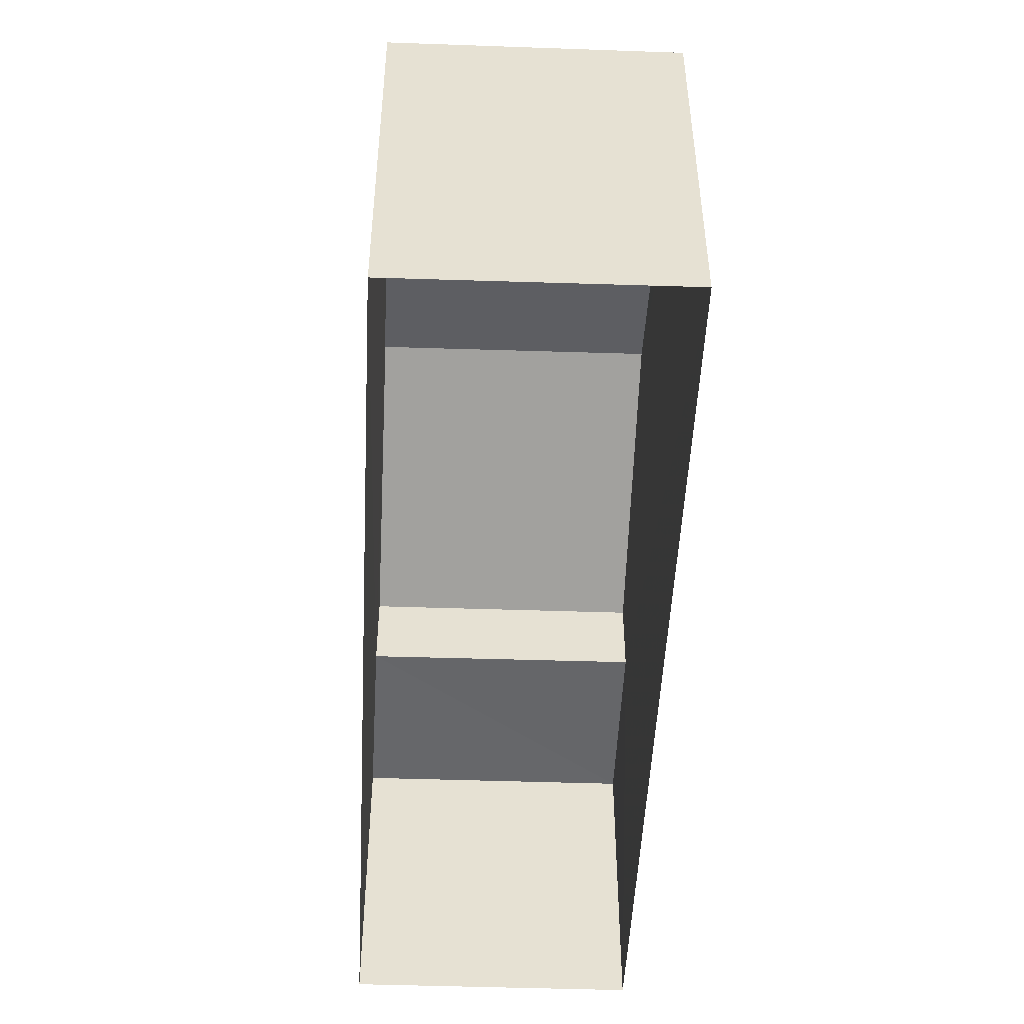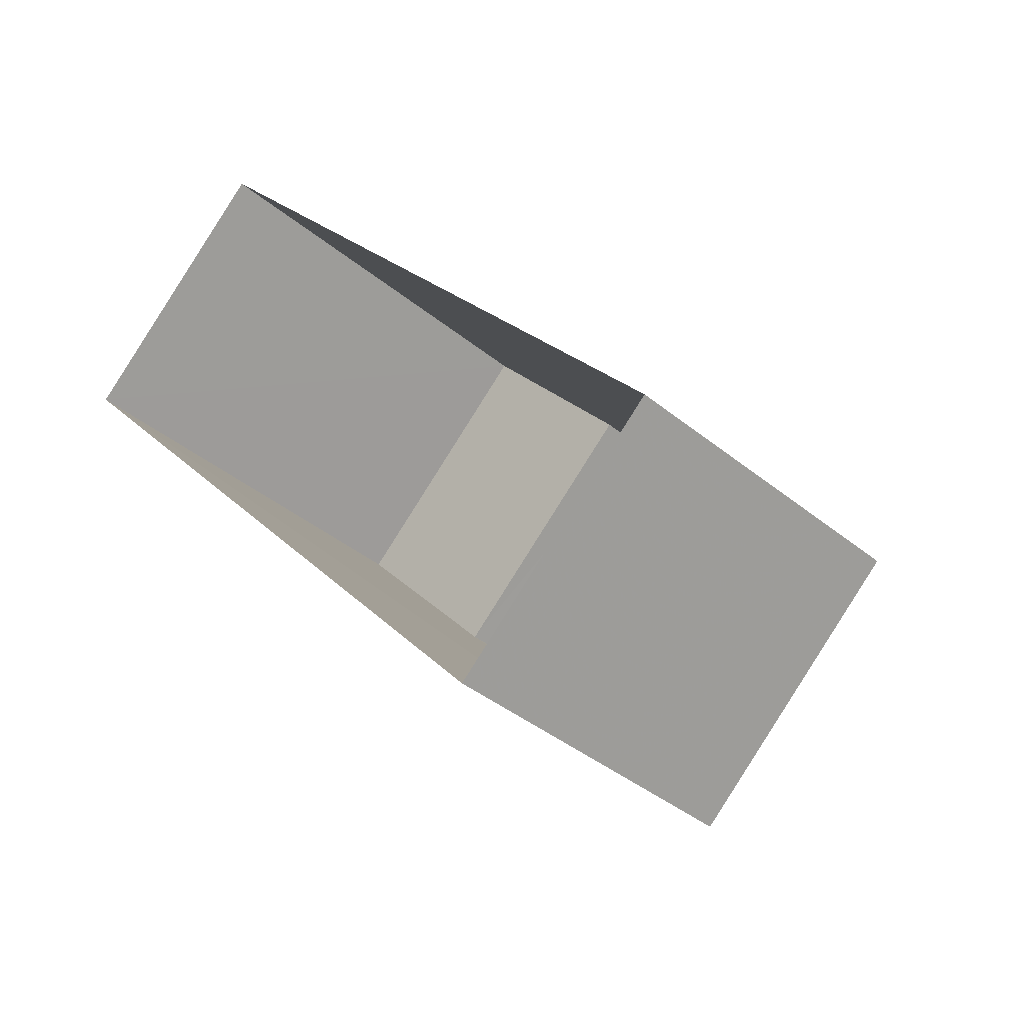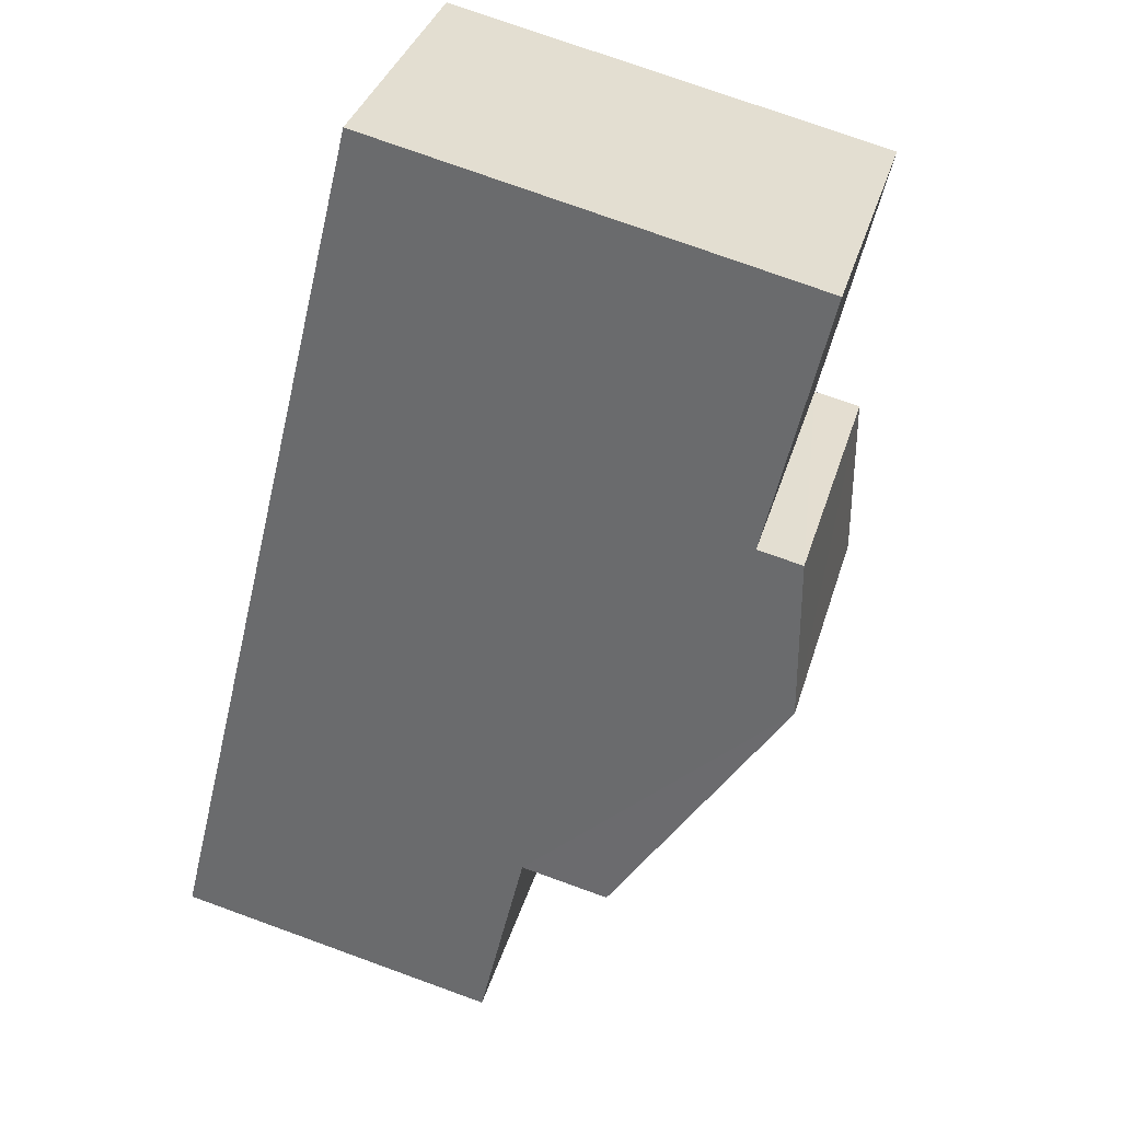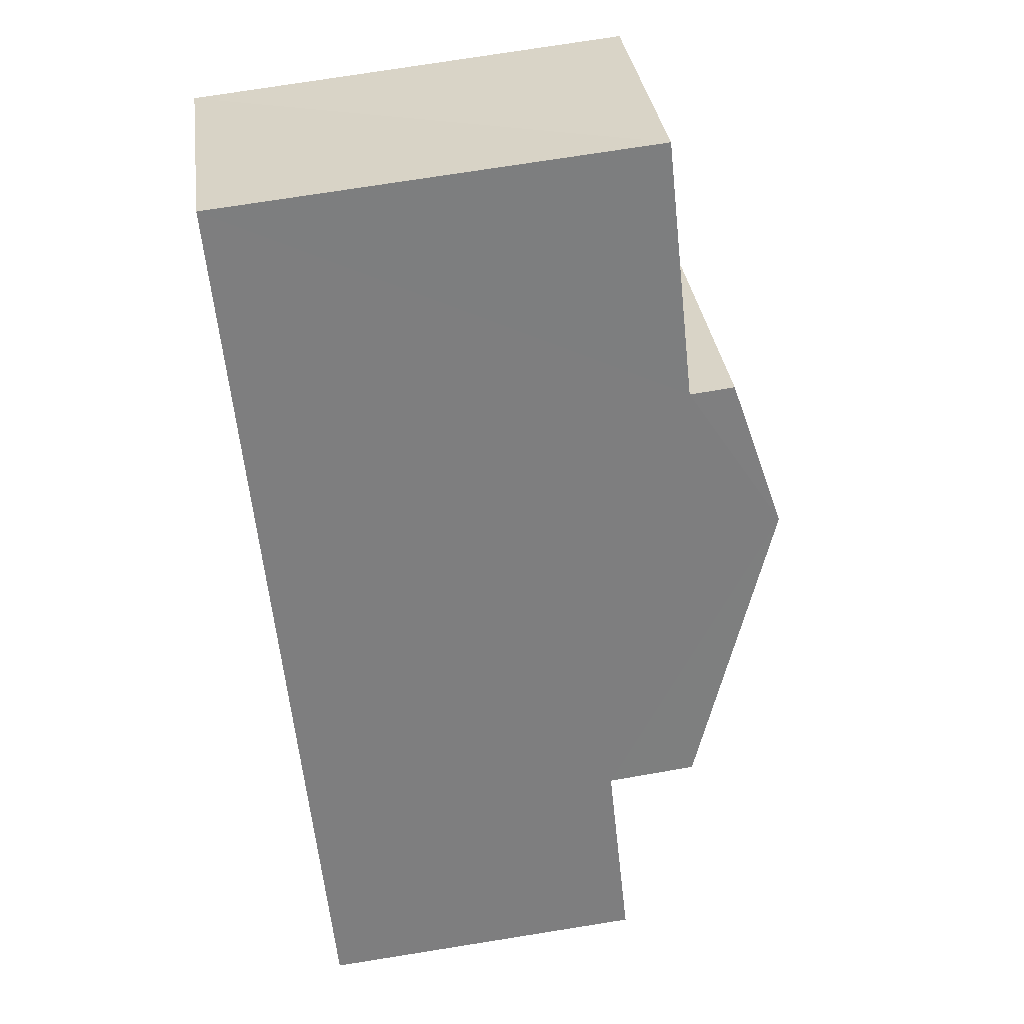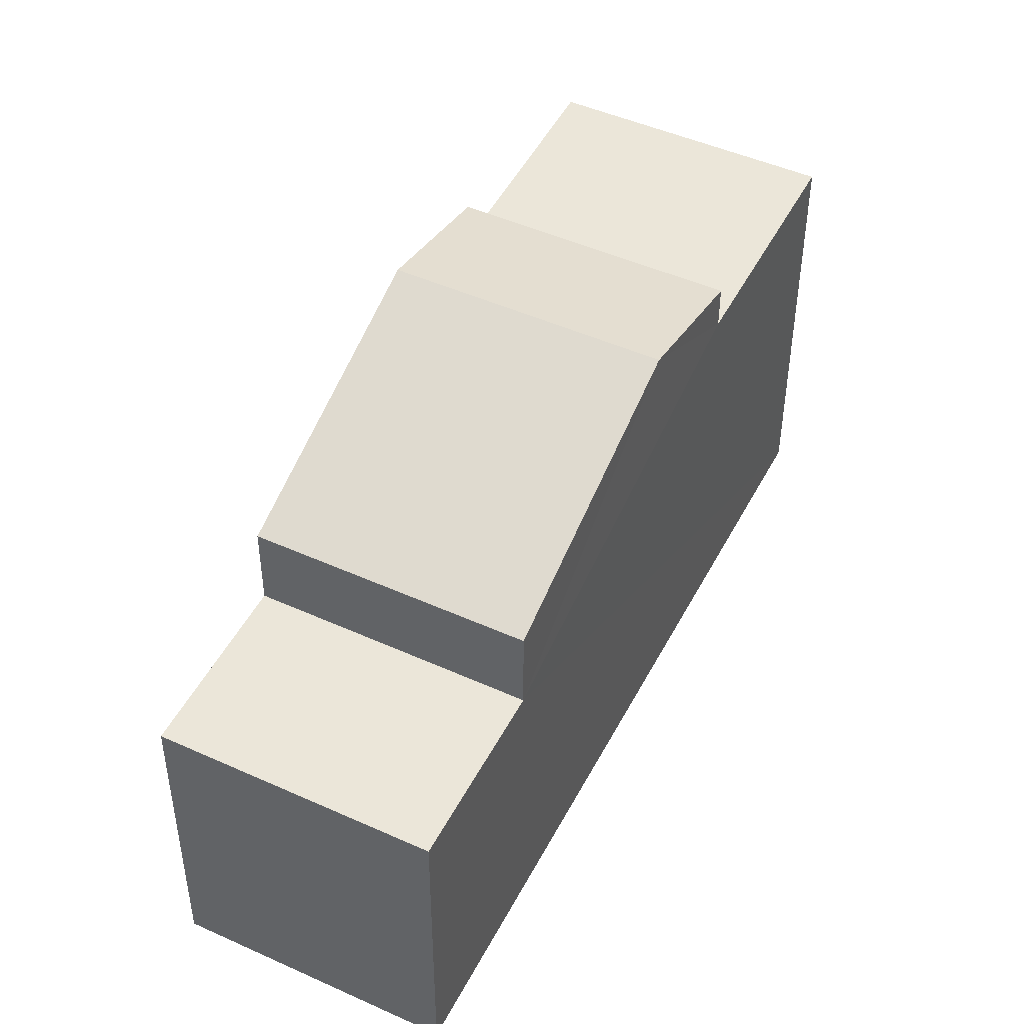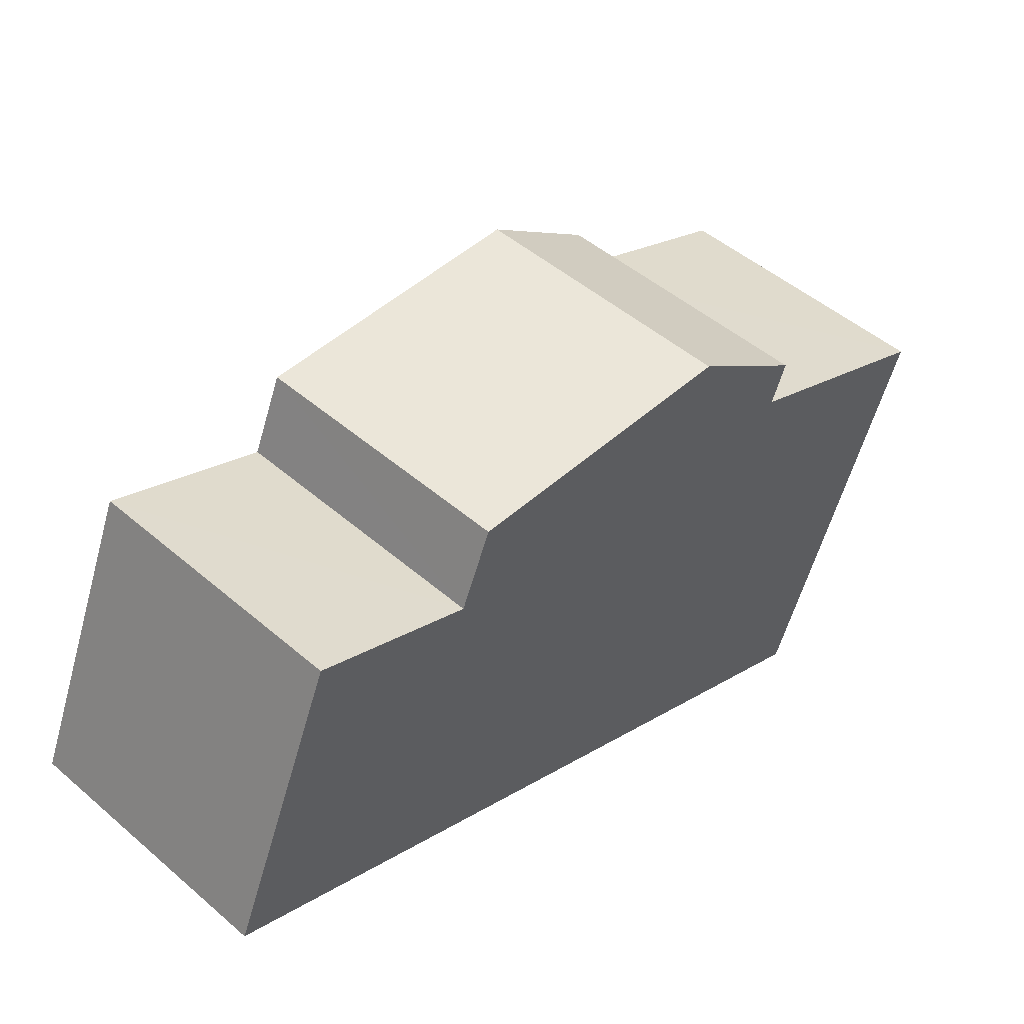
<metadata>
{"format":"obj","ext":"obj","renderer":"f3d","projection":"perspective","resolution":1024,"background":"white","views":[{"elev":-51.9,"azim":136.4,"up":"+Z"},{"elev":-38.9,"azim":-135.7,"up":"+Y"},{"elev":76.2,"azim":-70.1,"up":"+Y"},{"elev":71.9,"azim":-99.2,"up":"+Y"},{"elev":47.2,"azim":-14.5,"up":"+Z"},{"elev":-58.2,"azim":-15.5,"up":"+Y"}]}
</metadata>
<code>
v -3.161e+05 4.011e+04 2.979
v -3.162e+05 4.01e+04 2.983
v -3.162e+05 4.01e+04 2.986
v -3.161e+05 4.012e+04 2.982
v -3.162e+05 4.011e+04 12.1
v -3.161e+05 4.01e+04 12.12
v -3.161e+05 4.011e+04 14.54
v -3.161e+05 4.011e+04 14.53
v -3.161e+05 4.011e+04 12.72
v -3.161e+05 4.011e+04 12.71
v -3.161e+05 4.012e+04 12.72
v -3.161e+05 4.011e+04 12.72
v -3.161e+05 4.01e+04 10.14
v -3.162e+05 4.01e+04 10.14
v -3.162e+05 4.01e+04 10.14
v -3.162e+05 4.011e+04 10.14
v -3.161e+05 4.011e+04 13.73
v -3.161e+05 4.011e+04 13.71
f 1 2 3
f 4 1 3
f 5 6 7
f 8 5 7
f 9 10 11
f 9 12 10
f 13 14 15
f 13 16 14
f 17 18 8
f 7 17 8
f 11 1 4
f 11 10 1
f 12 18 17
f 12 9 18
f 16 5 8
f 14 16 3
f 8 18 9
f 4 9 11
f 3 16 4
f 16 8 9
f 16 9 4
f 14 3 2
f 15 14 2
f 13 6 5
f 16 13 5
f 15 2 13
f 7 6 13
f 13 2 1
f 17 7 12
f 12 1 10
f 7 13 12
f 12 13 1

</code>
